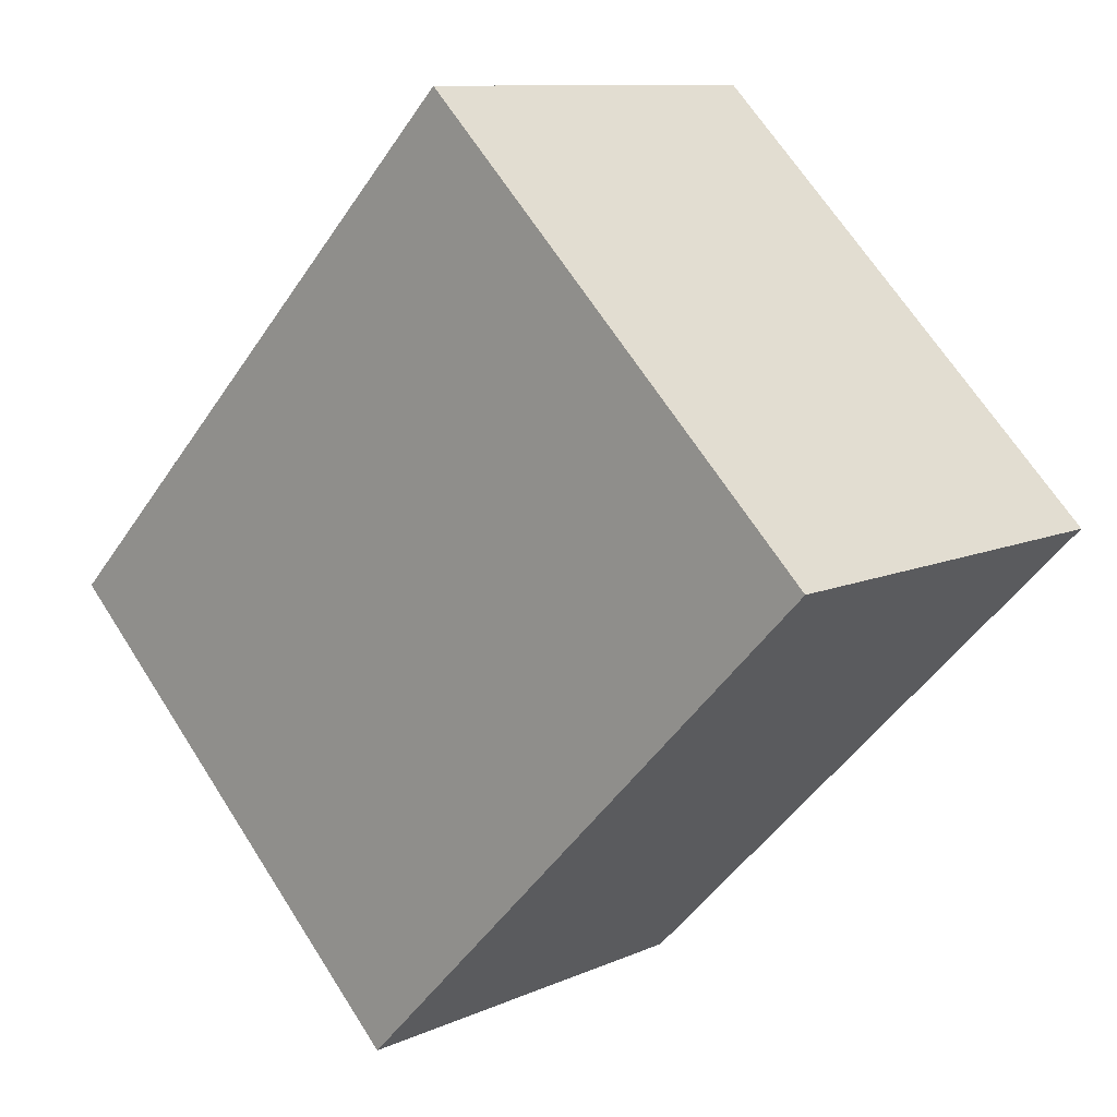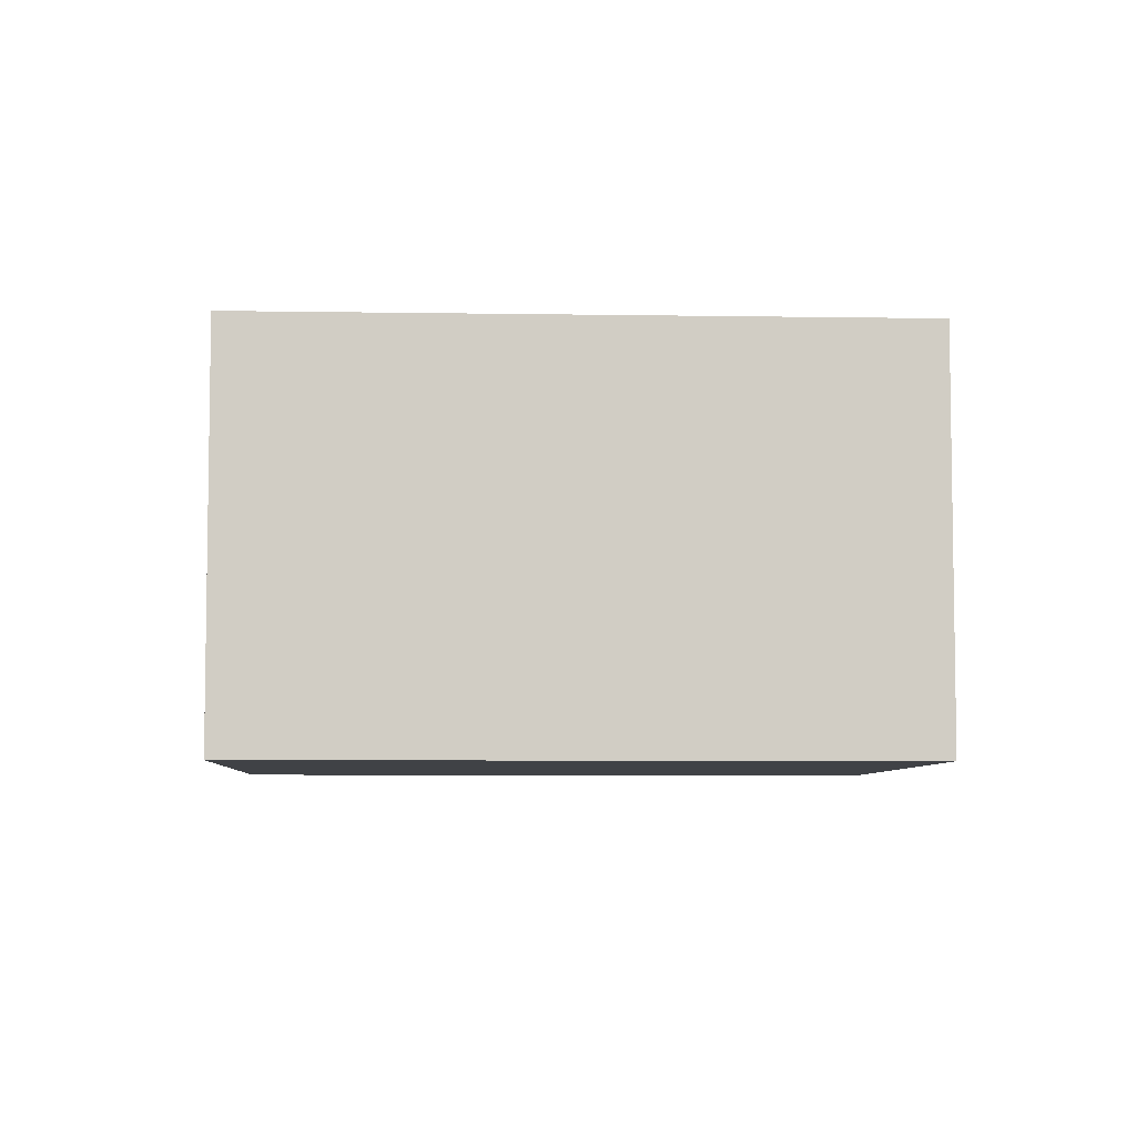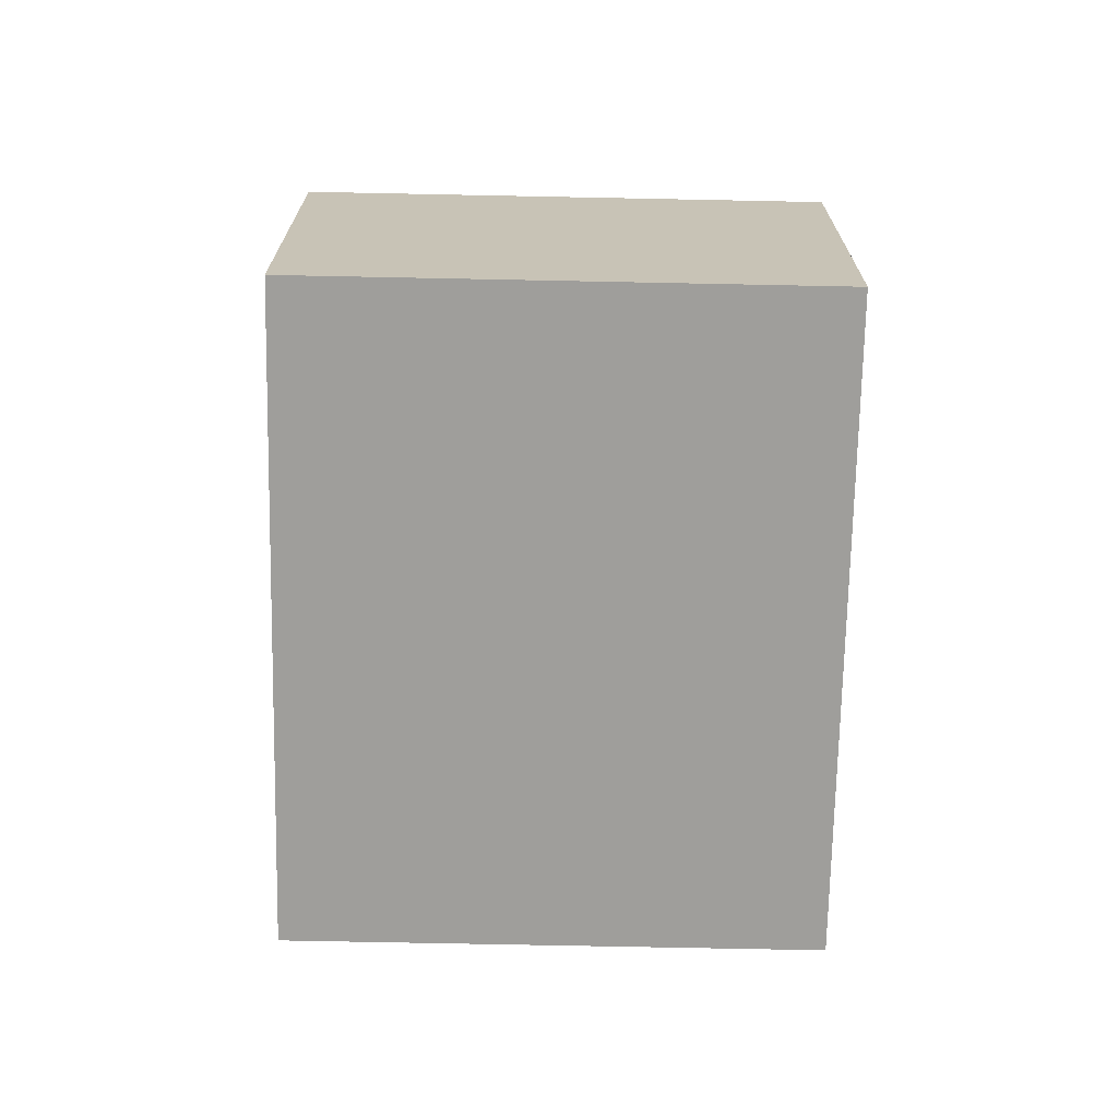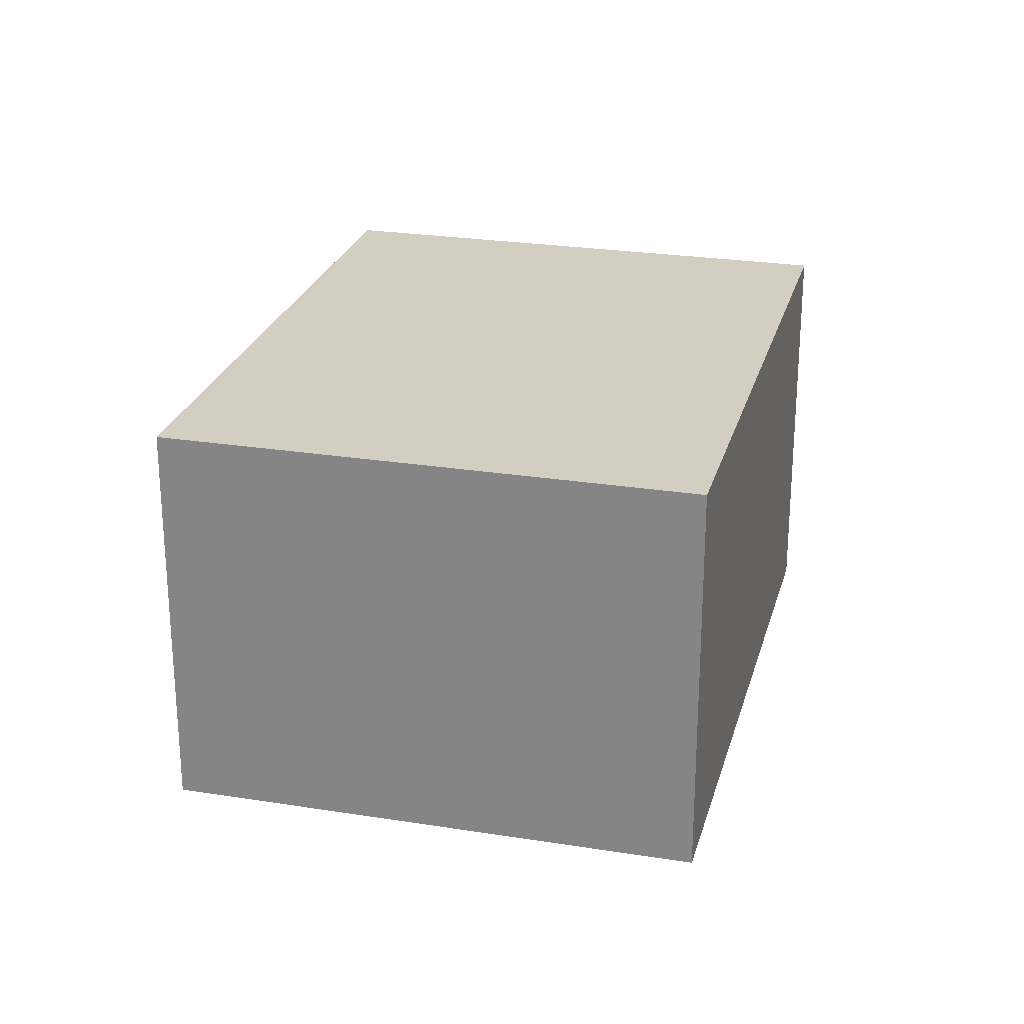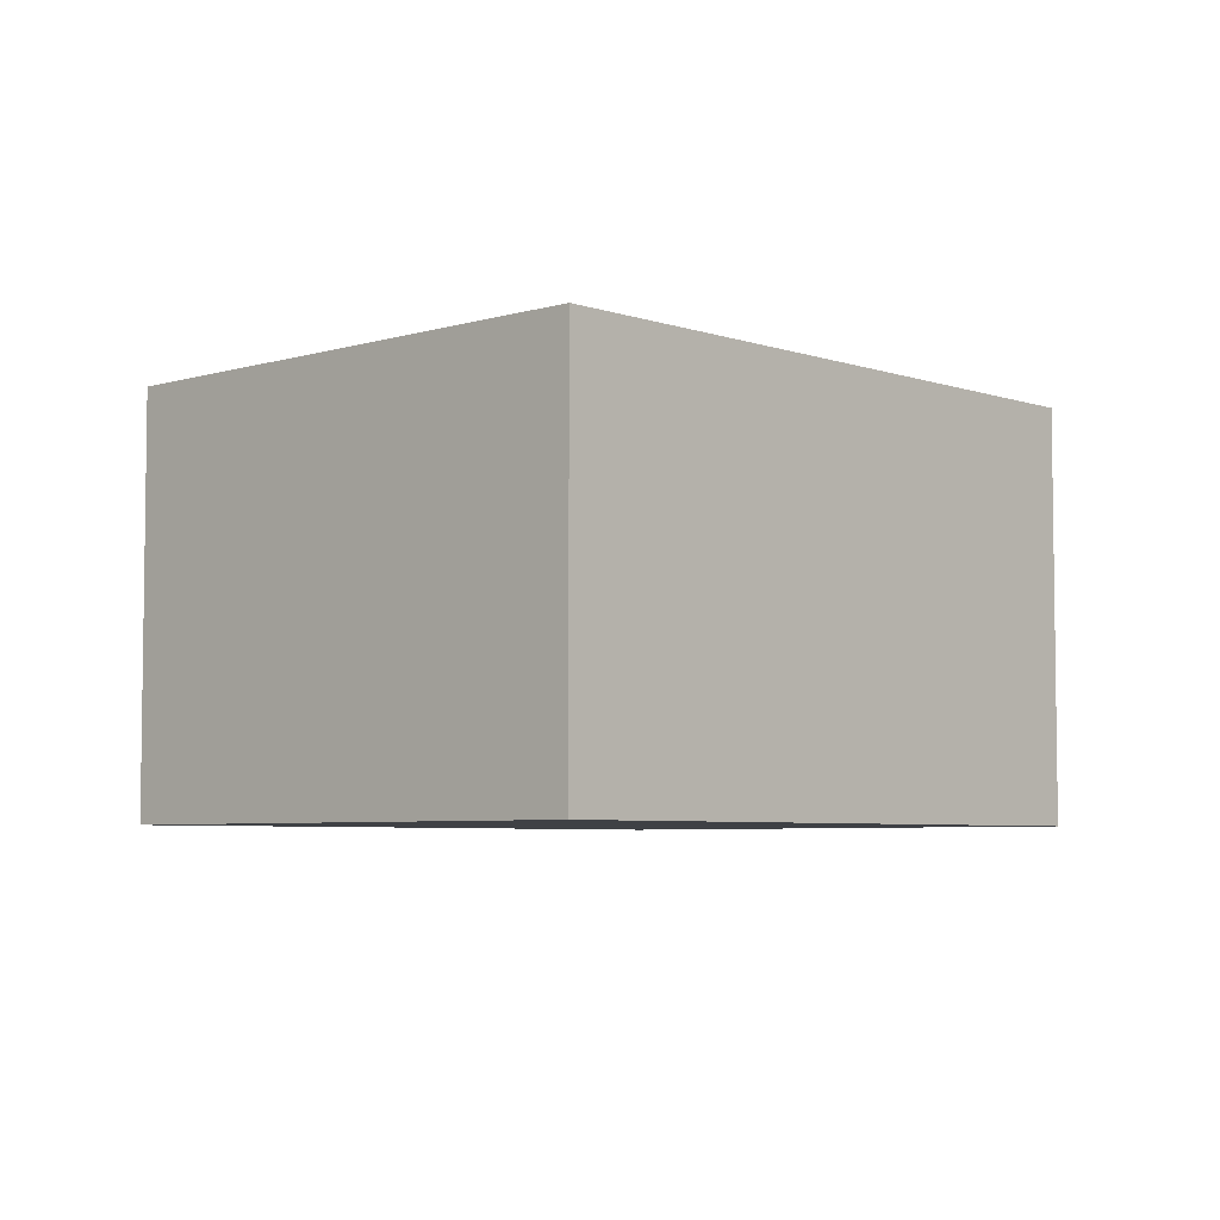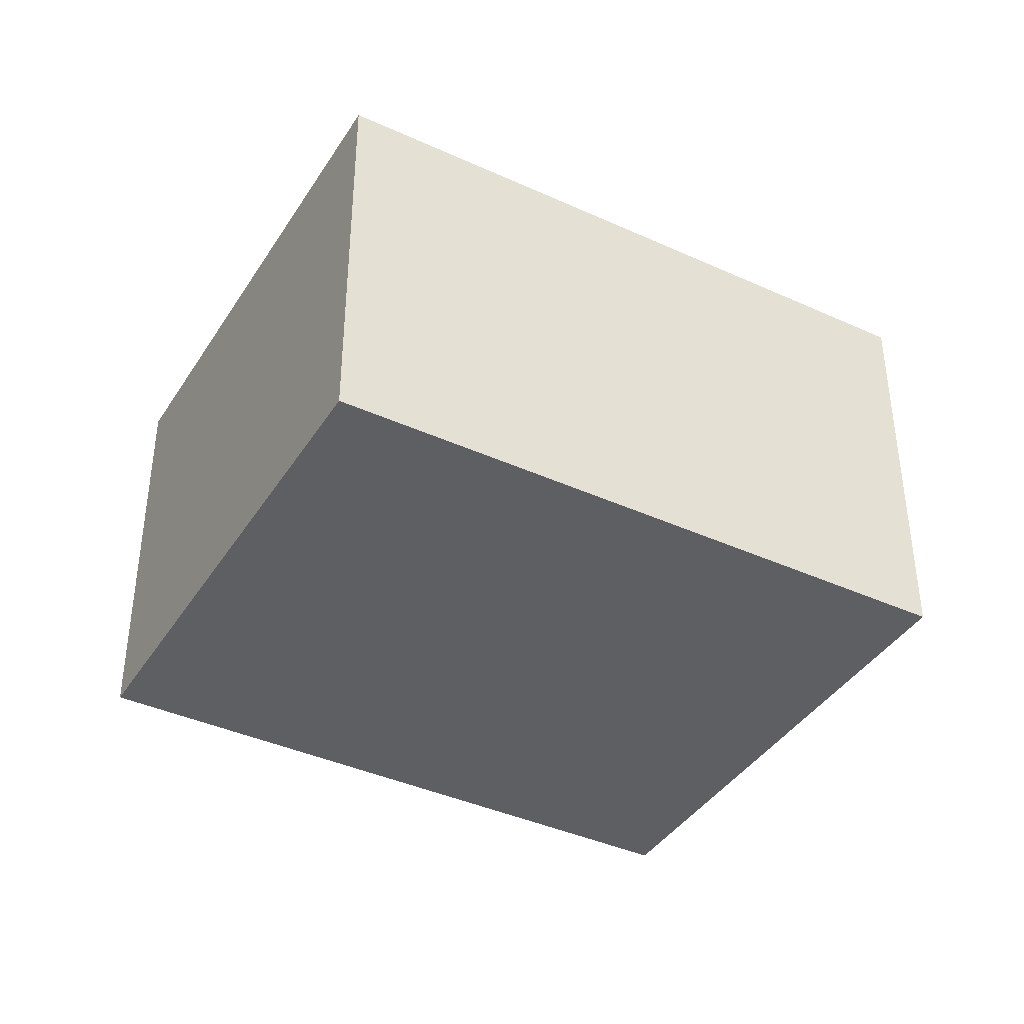
<metadata>
{"format":"obj","ext":"obj","renderer":"f3d","projection":"perspective","resolution":1024,"background":"white","views":[{"elev":10.2,"azim":-138.5,"up":"+Z"},{"elev":-6.2,"azim":-137.2,"up":"+Y"},{"elev":-70.8,"azim":-45.5,"up":"+Y"},{"elev":25.2,"azim":-29.9,"up":"+Y"},{"elev":-5.3,"azim":-1.1,"up":"+Y"},{"elev":-39.9,"azim":-163.7,"up":"+Y"}]}
</metadata>
<code>
v  2.475 2.131 -2.533
v  2.05 2.131 2.003
v  4.525 2.131 -0.53
v  0 2.131 1.305e-16
v  4.525 3.245e-17 -0.53
v  2.475 1.551e-16 -2.533
v  0 0 0
v  2.05 -1.226e-16 2.003
g defaultobject
f 1 2 3
f 2 1 4
f 5 1 3
f 1 5 6
f 6 4 1
f 4 6 7
f 7 2 4
f 2 7 8
f 8 3 2
f 3 8 5
f 8 6 5
f 6 8 7

</code>
